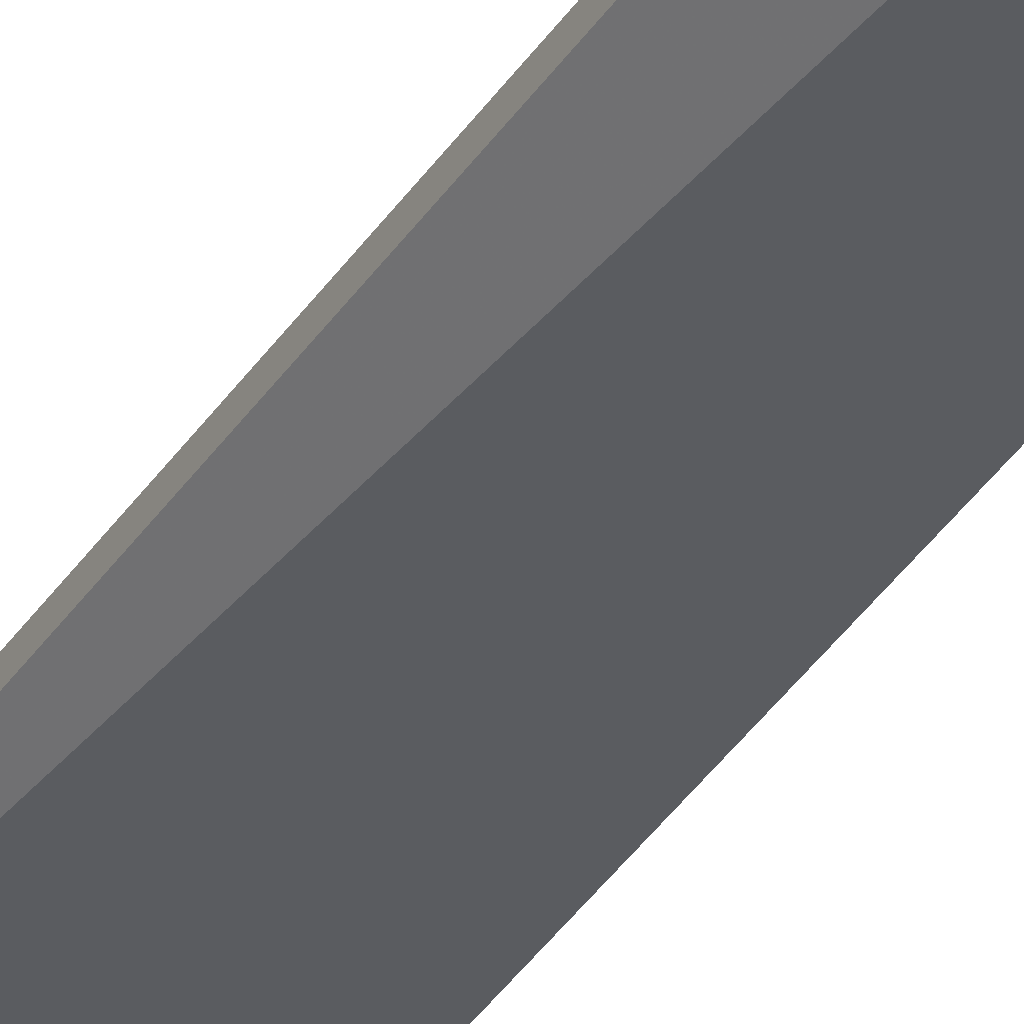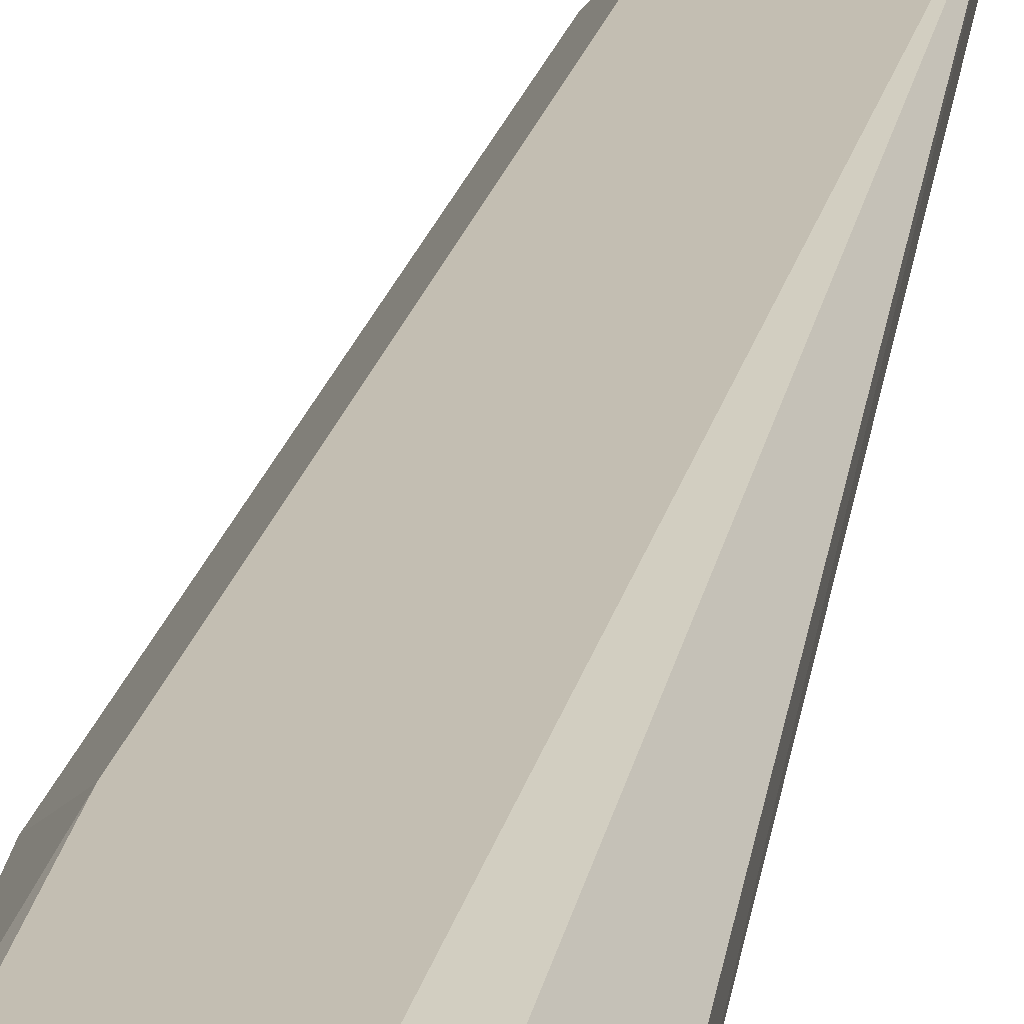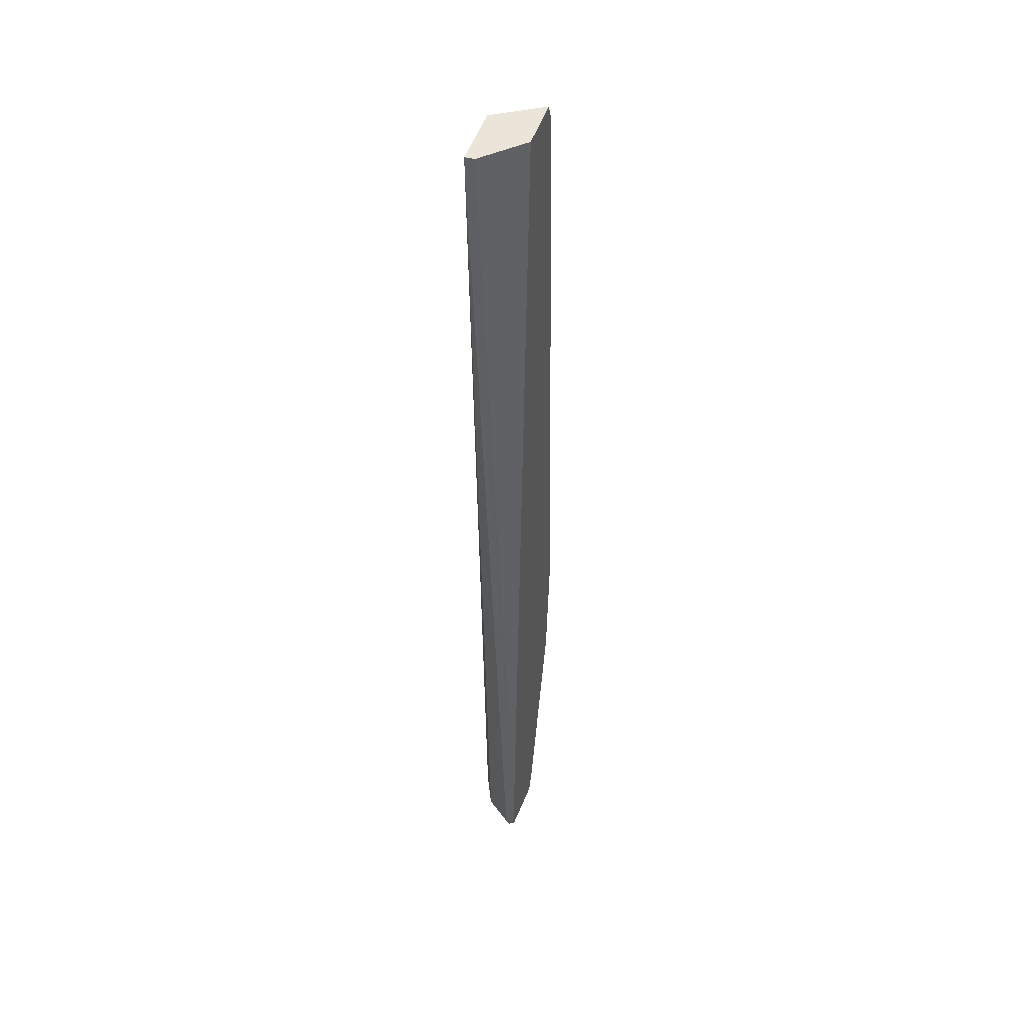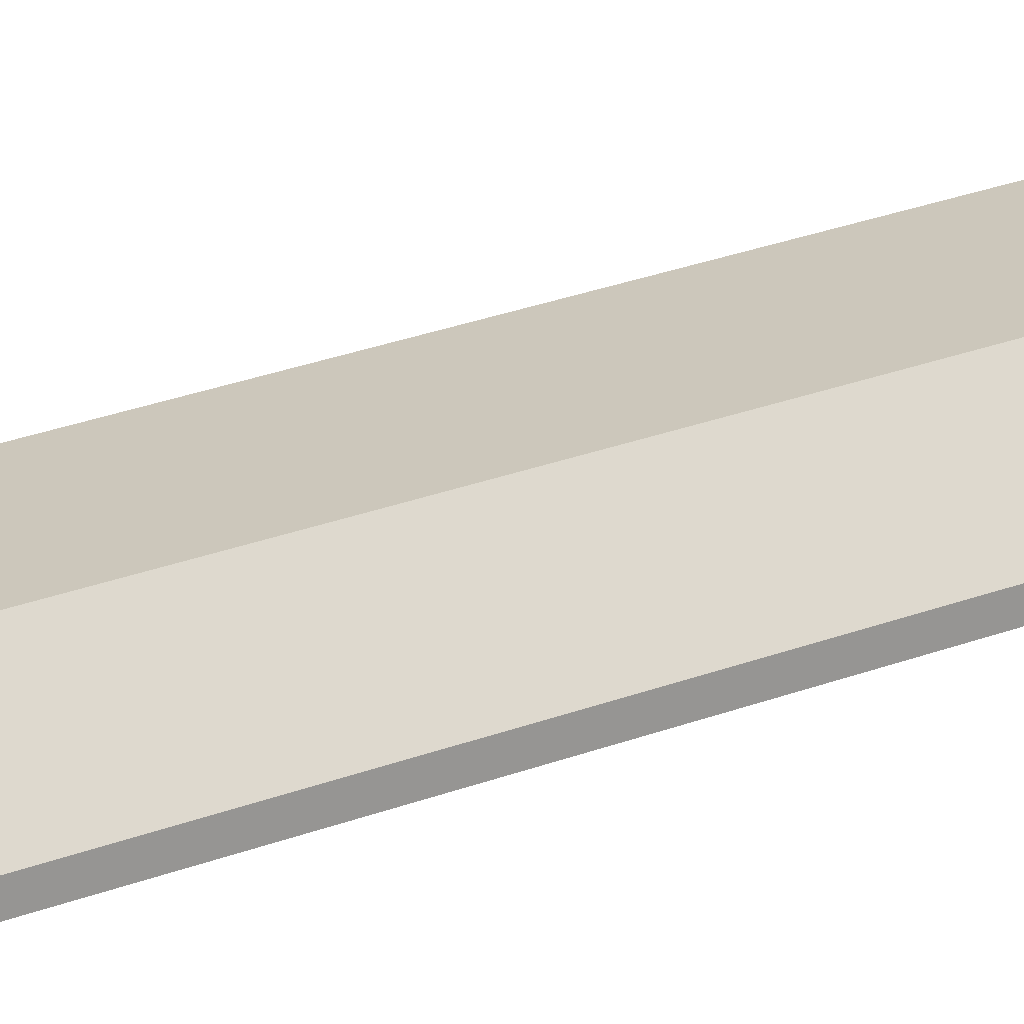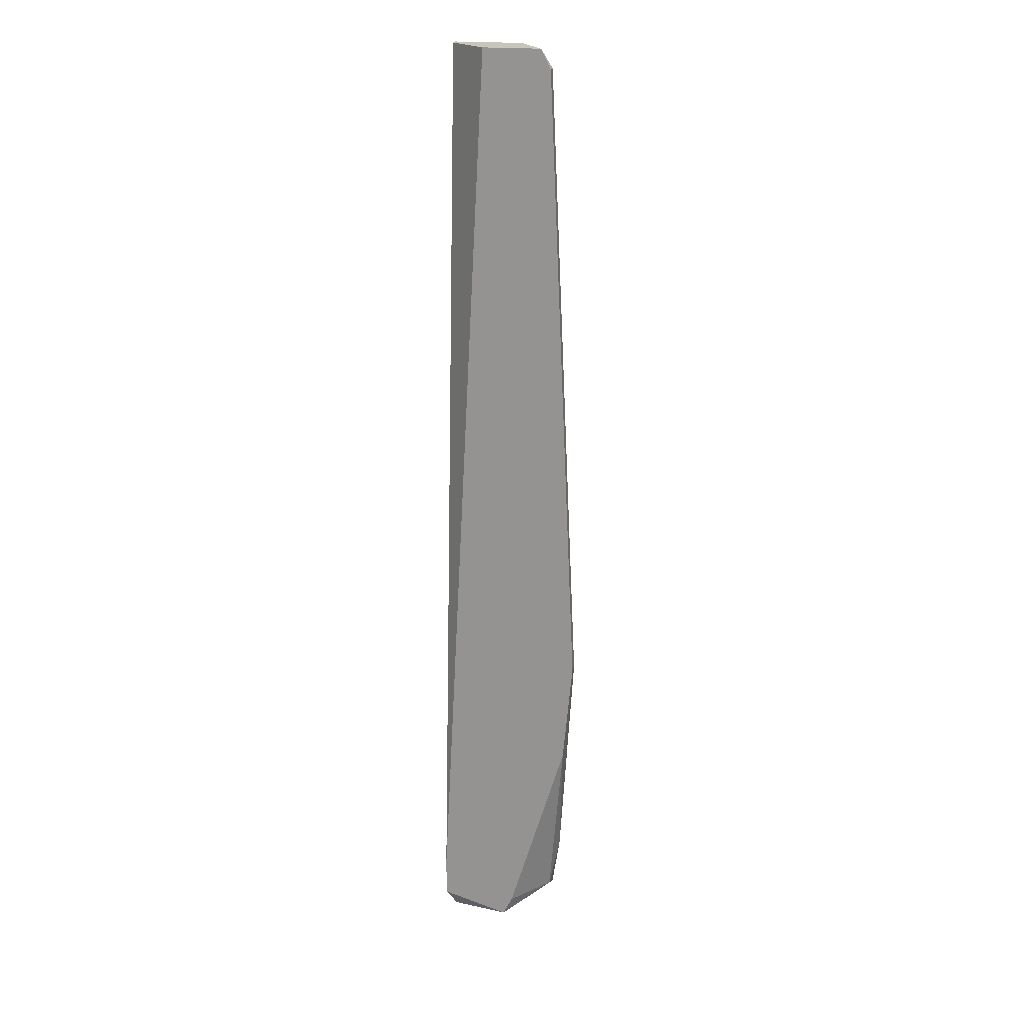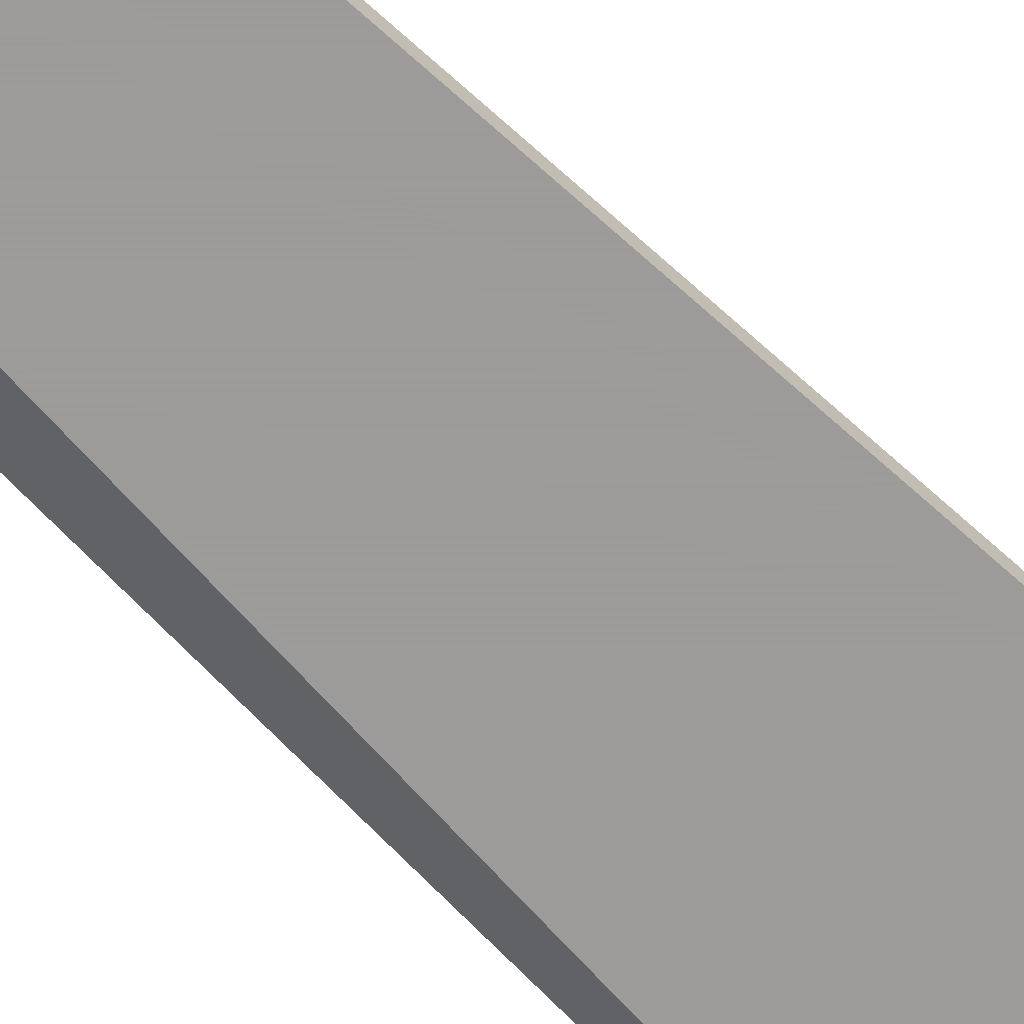
<metadata>
{"format":"obj","ext":"obj","renderer":"f3d","projection":"perspective","resolution":1024,"background":"white","views":[{"elev":-33.7,"azim":-28.7,"up":"+Y"},{"elev":17.5,"azim":-172.6,"up":"+Y"},{"elev":45.4,"azim":-73.4,"up":"+Z"},{"elev":21.7,"azim":51.3,"up":"+Y"},{"elev":20.6,"azim":12.0,"up":"+Z"},{"elev":-69.9,"azim":45.2,"up":"+Y"}]}
</metadata>
<code>
v -0.002094 0.009959 -0.07273
v 0.005351 0.006236 0.02036
v 0.00349 0.01089 0.01104
v 0.006283 0.009028 -0.07087
v 0.006283 0.007167 0.01849
v 0.006283 0.01089 -0.05039
v 0.006283 0.01089 -0.0718
v 0.006283 0.006236 0.01849
v -0.000232 0.01089 -0.07087
v -0.000232 0.006236 0.02036
v 0.0007 0.009028 -0.07367
v 0.002559 0.01089 0.02036
v 0.002559 0.006236 -0.0718
v -0.004888 0.007167 -0.0718
v -0.004888 0.006236 -0.06808
v -0.004888 0.006236 -0.0718
v 0.008145 0.006236 -0.05317
v -0.003956 0.009959 0.02036
v -0.003956 0.007167 -0.07367
v -0.003956 0.01089 0.02036
v 0.009077 0.007167 -0.04294
v 0.009077 0.006236 -0.04294
v 0.00163 0.006236 -0.07367
v 0.007214 0.009959 -0.06622
f 23 19 11
f 20 10 12
f 7 20 12
f 20 7 9
f 22 21 8
f 10 22 8
f 22 10 16
f 22 16 13
f 20 9 1
f 9 7 1
f 10 20 18
f 7 12 3
f 19 16 14
f 1 19 14
f 20 1 14
f 3 21 6
f 7 3 6
f 8 21 5
f 21 3 5
f 3 12 5
f 22 13 17
f 17 13 4
f 7 4 23
f 16 19 23
f 13 16 23
f 4 13 23
f 16 10 15
f 18 20 15
f 10 18 15
f 14 16 15
f 20 14 15
f 21 22 24
f 6 21 24
f 7 6 24
f 22 17 24
f 17 4 24
f 4 7 24
f 12 10 2
f 10 8 2
f 8 5 2
f 5 12 2
f 19 1 11
f 1 7 11
f 7 23 11

</code>
